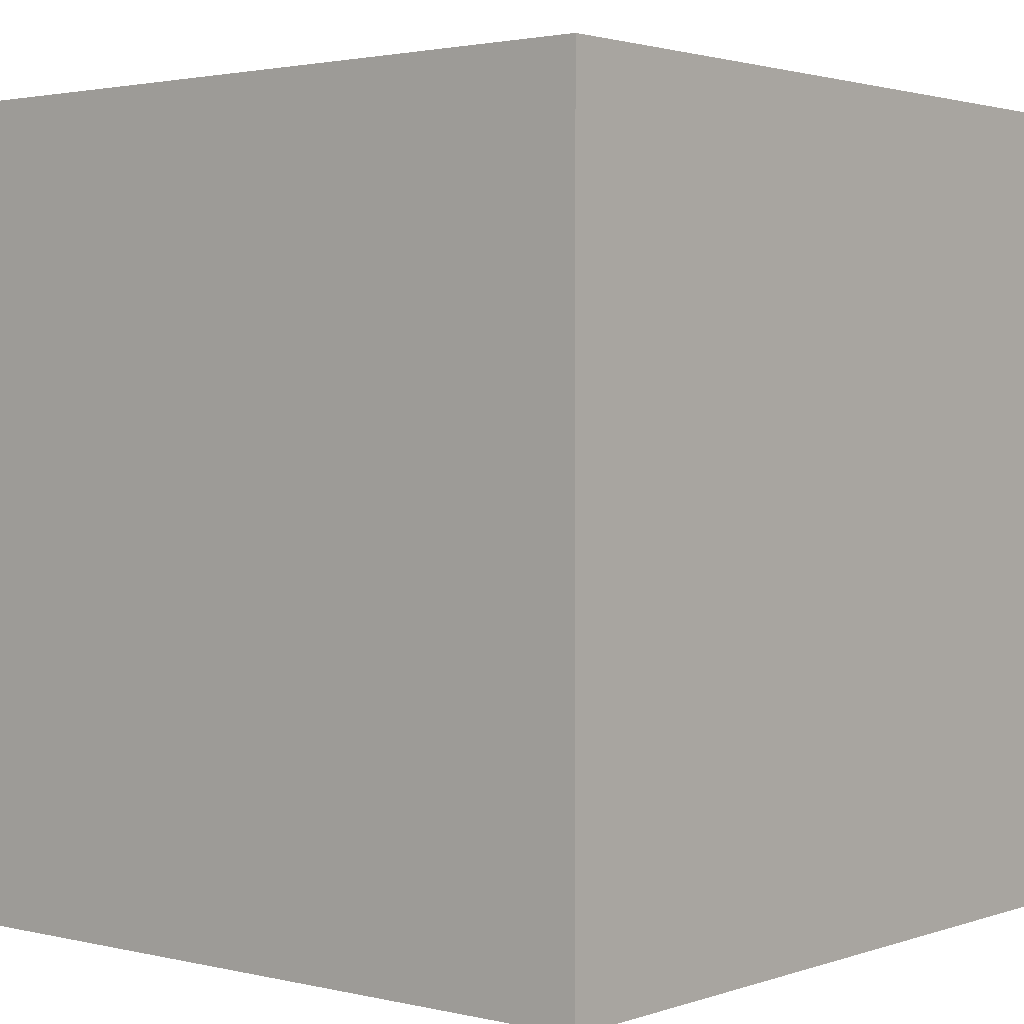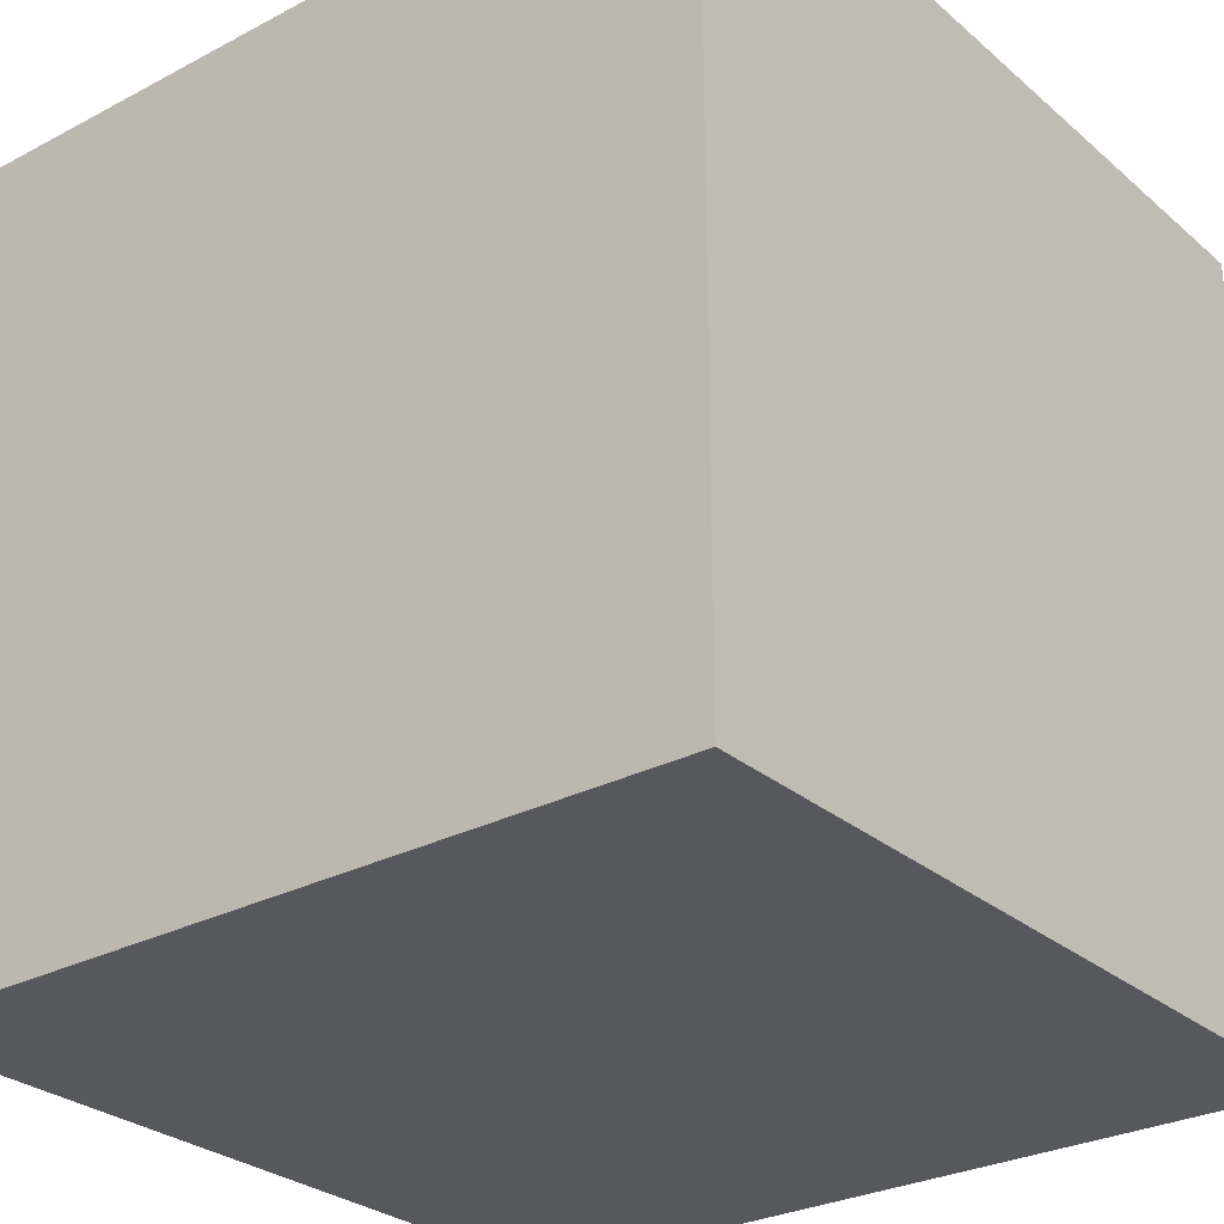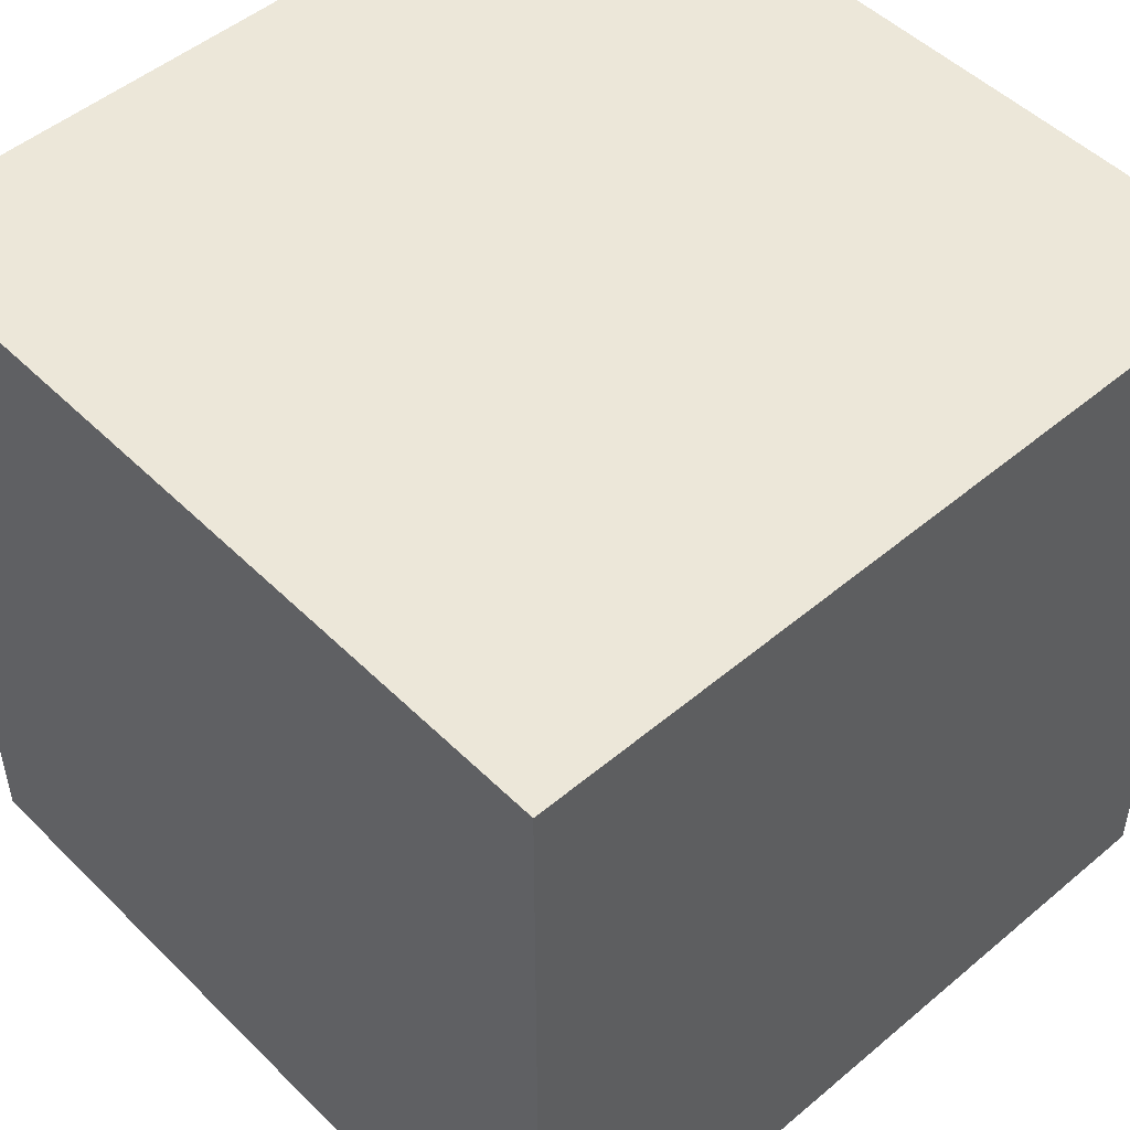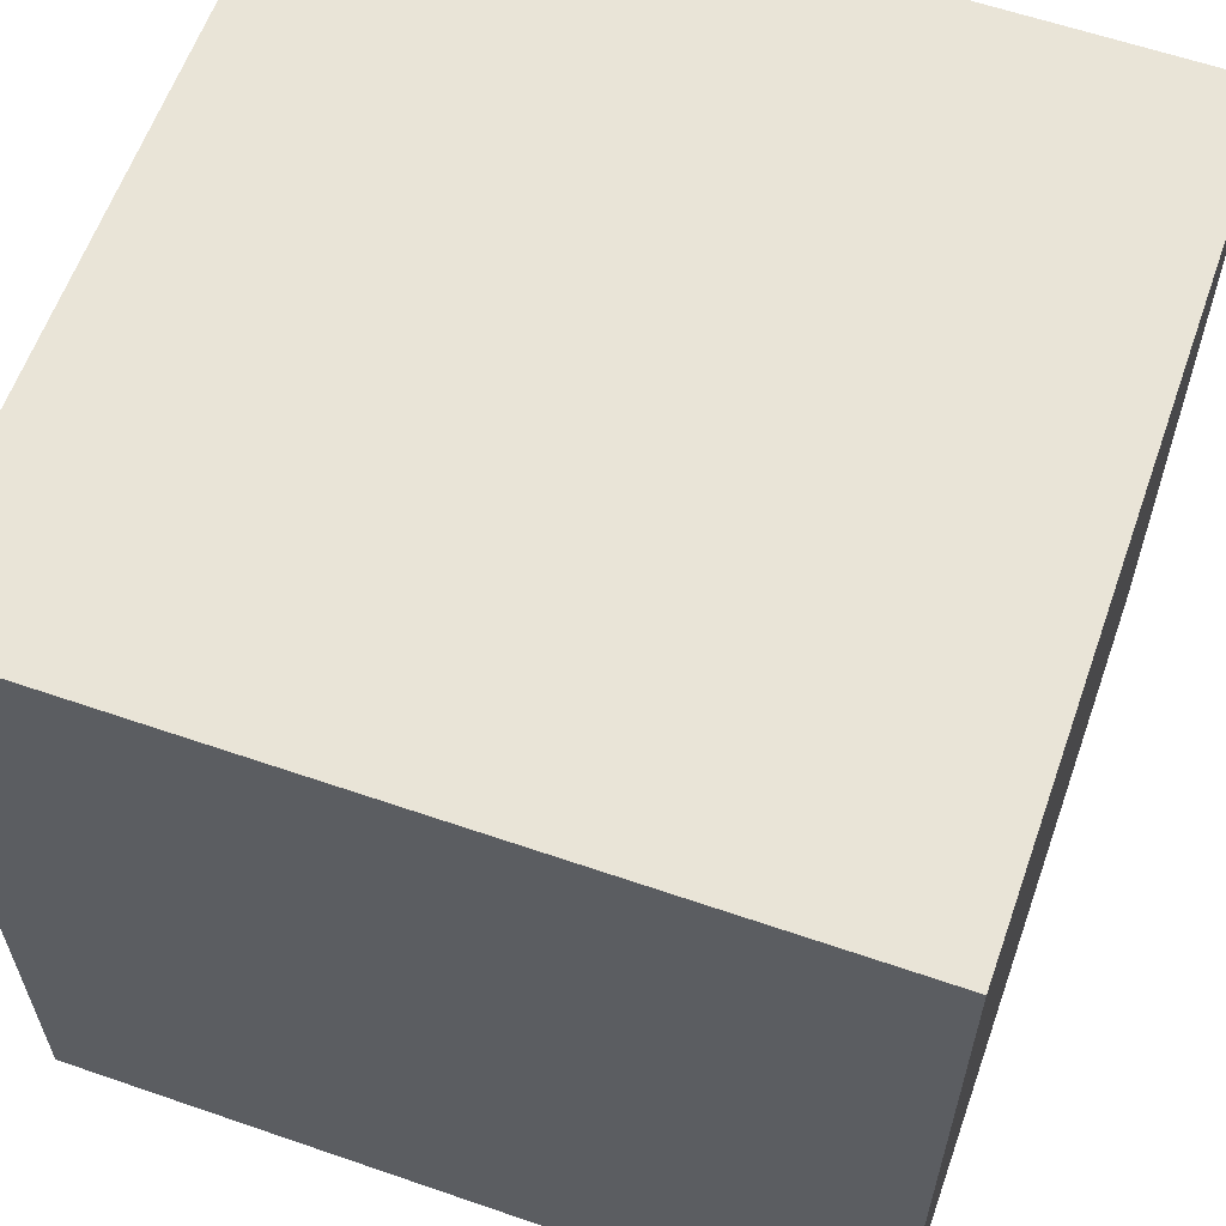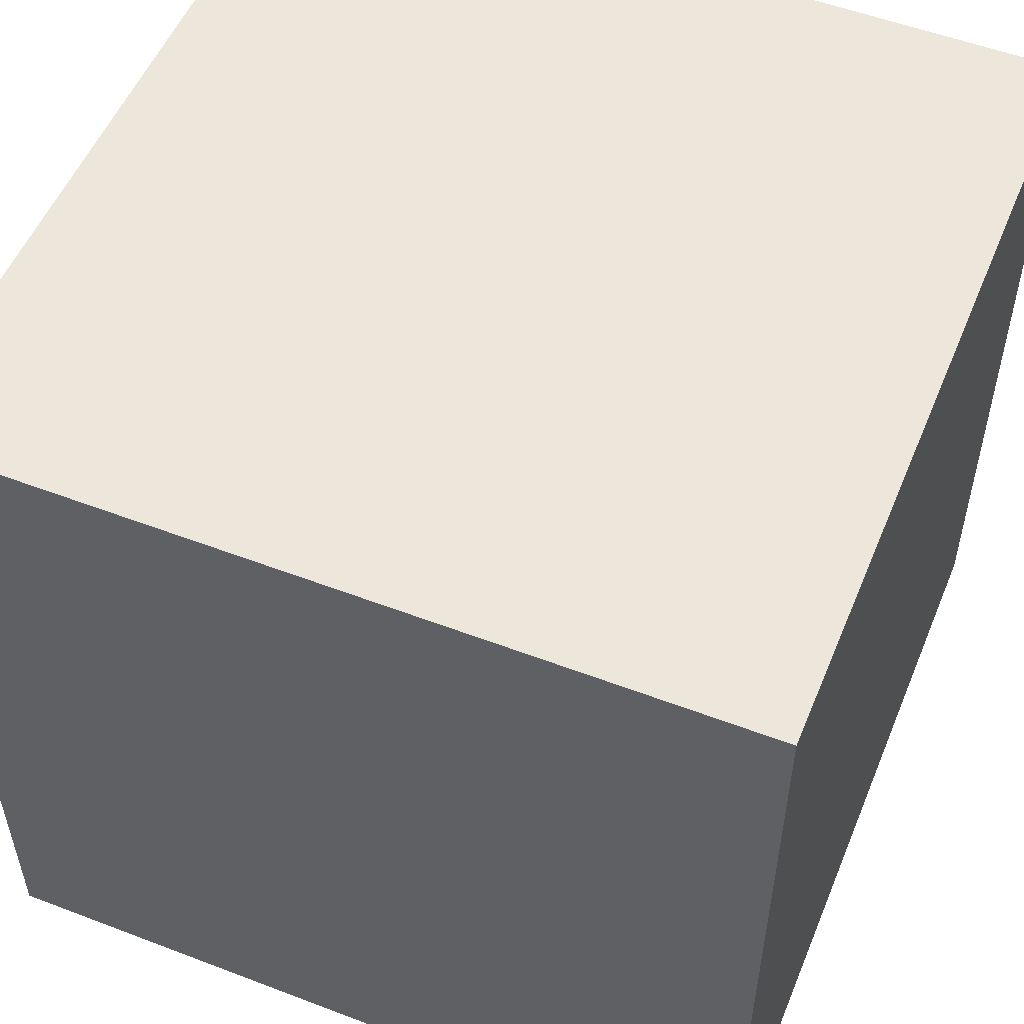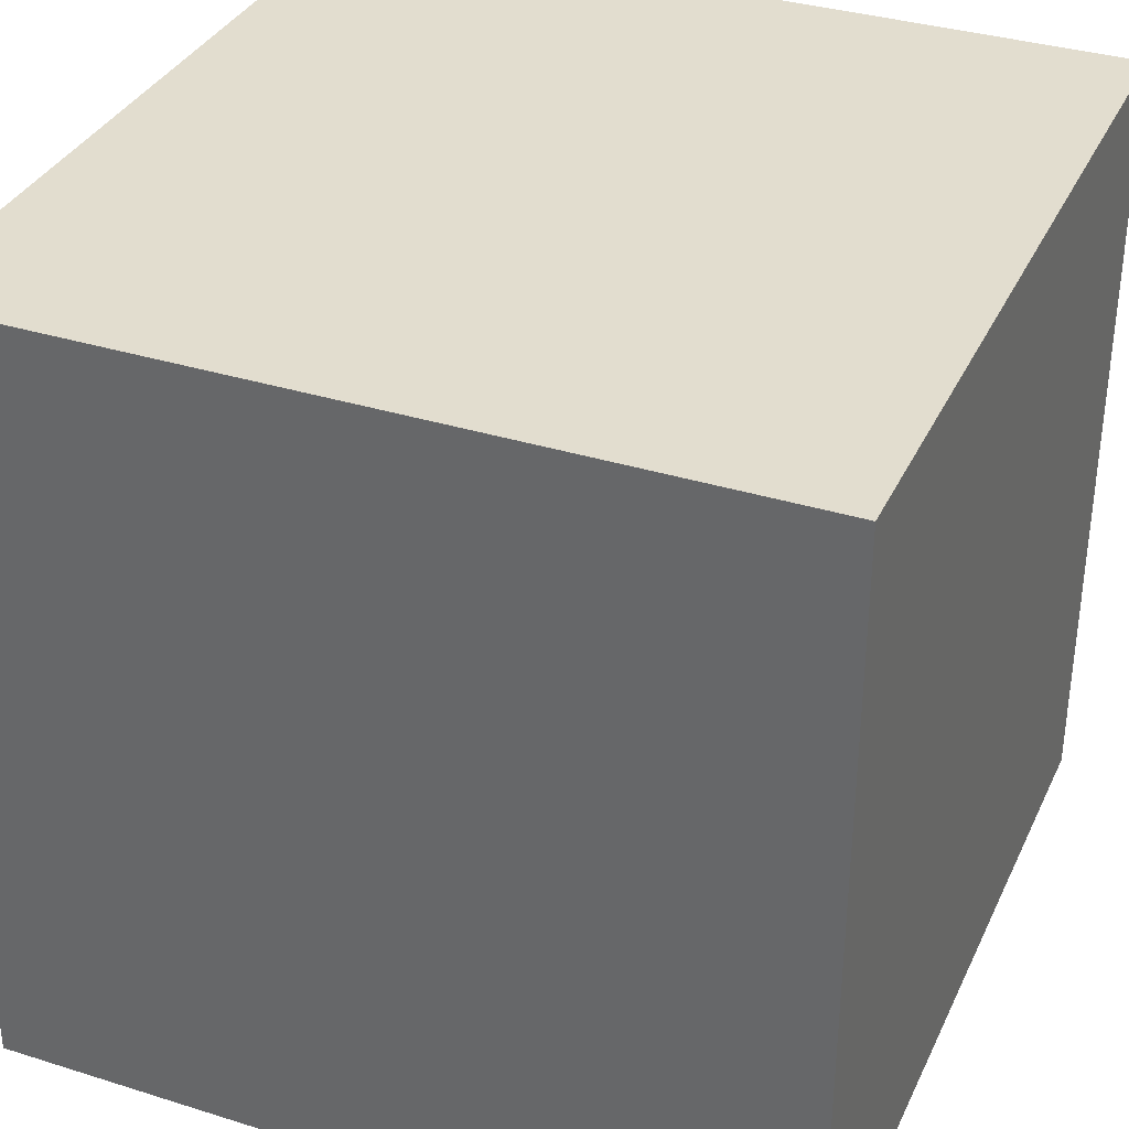
<metadata>
{"format":"obj","ext":"obj","renderer":"f3d","projection":"perspective","resolution":1024,"background":"white","views":[{"elev":2.1,"azim":129.9,"up":"+Z"},{"elev":-28.4,"azim":128.4,"up":"+Z"},{"elev":49.8,"azim":-42.8,"up":"+Z"},{"elev":60.8,"azim":19.4,"up":"+Y"},{"elev":53.4,"azim":112.2,"up":"+Y"},{"elev":34.8,"azim":112.7,"up":"+Y"}]}
</metadata>
<code>
v 29 29 58
v -29 29 58
v -29 -29 58
v 29 -29 58
v -29 -29 58
v -29 -29 0
v 29 -29 0
v 29 -29 58
v -29 29 58
v -29 29 0
v -29 -29 0
v -29 -29 58
v 29 29 58
v 29 29 0
v -29 29 0
v -29 29 58
v 29 -29 58
v 29 -29 0
v 29 29 0
v 29 29 58
v 29 -29 0
v -29 -29 0
v -29 29 0
v 29 29 0
g  mesh 1 Sand Cube-1
f 3 1 2
f 1 3 4
f 7 5 6
f 5 7 8
f 11 9 10
f 9 11 12
f 13 15 16
f 15 13 14
f 17 19 20
f 19 17 18
f 23 21 22
f 21 23 24

</code>
